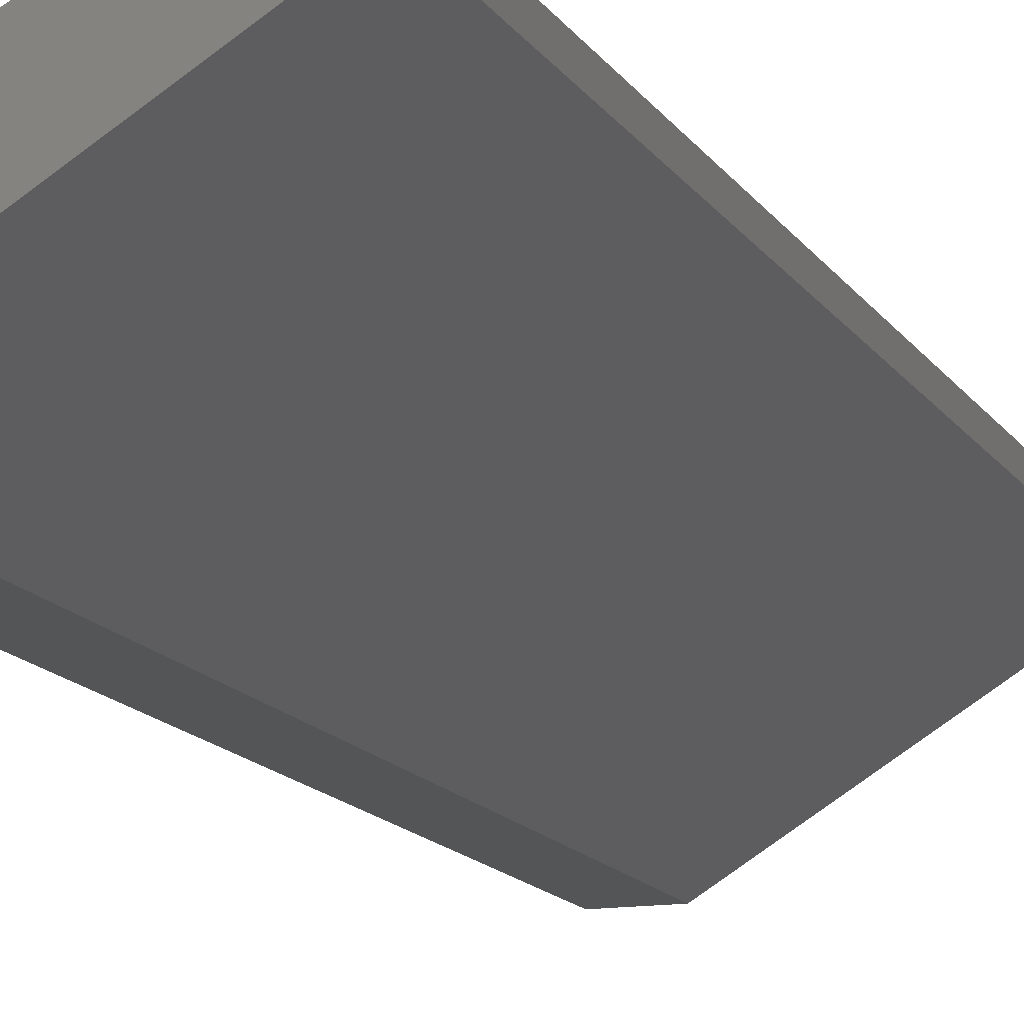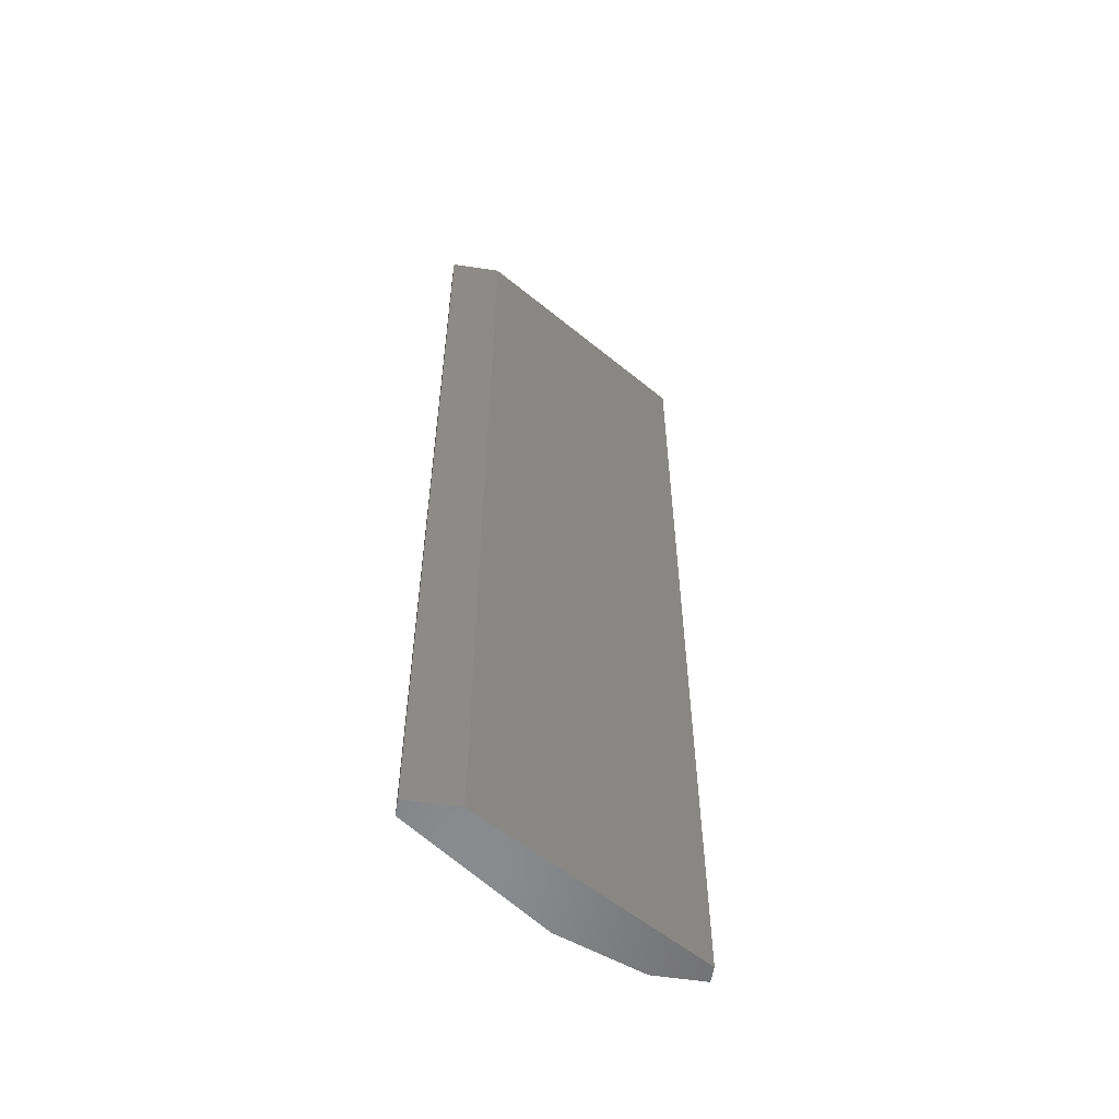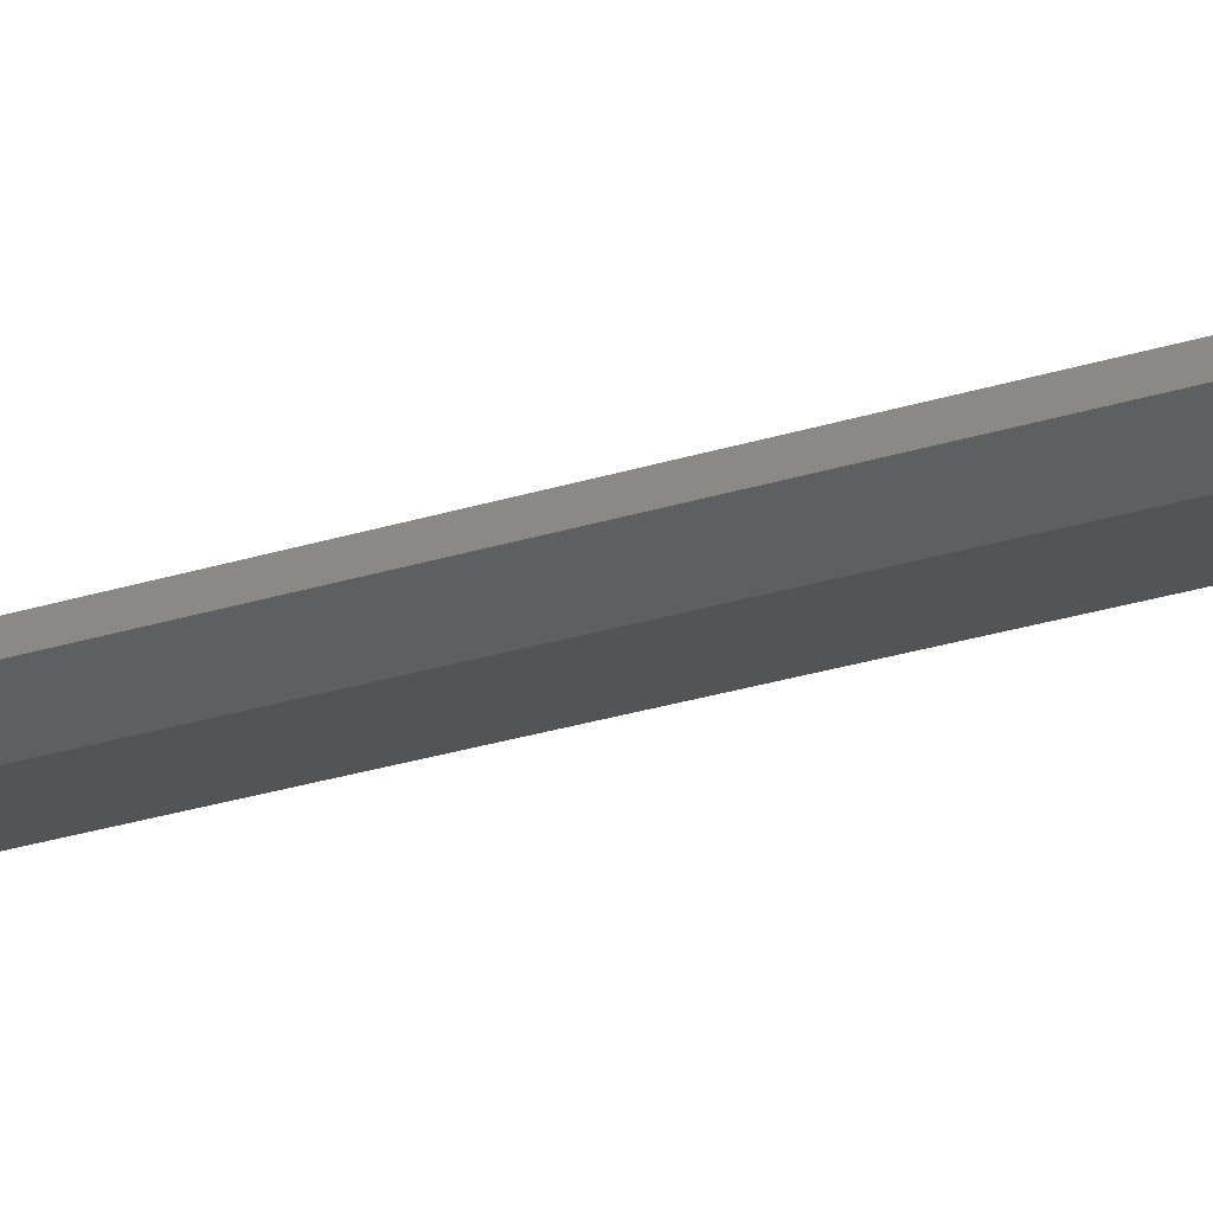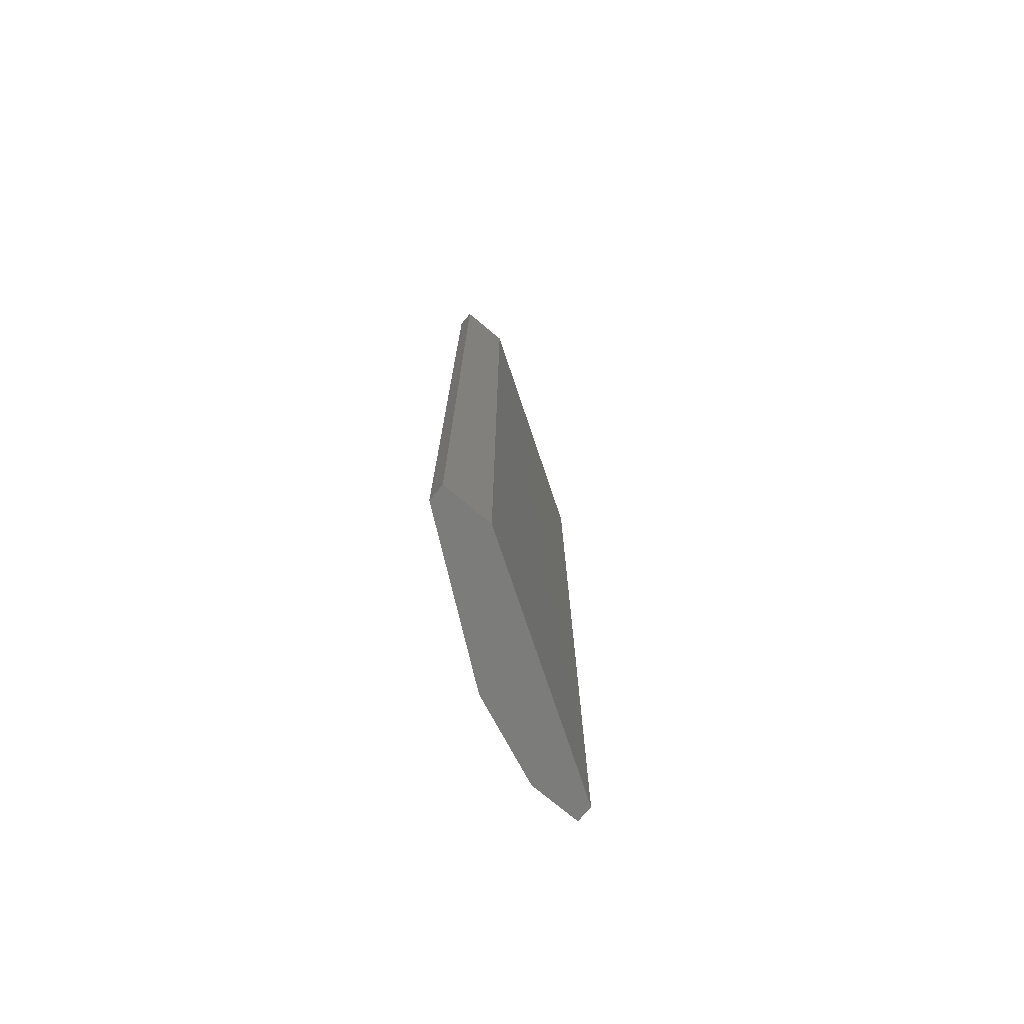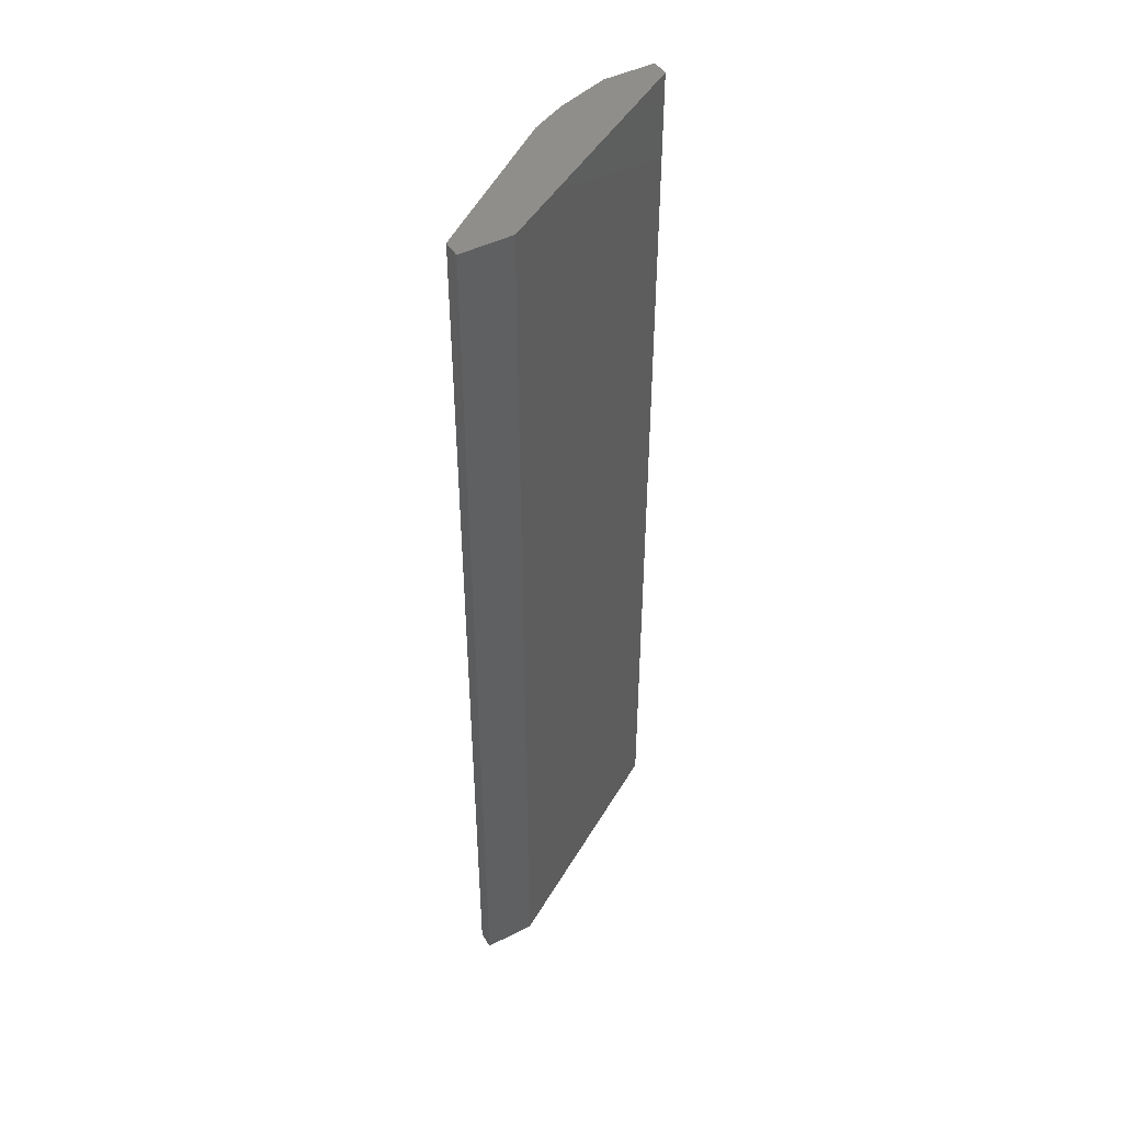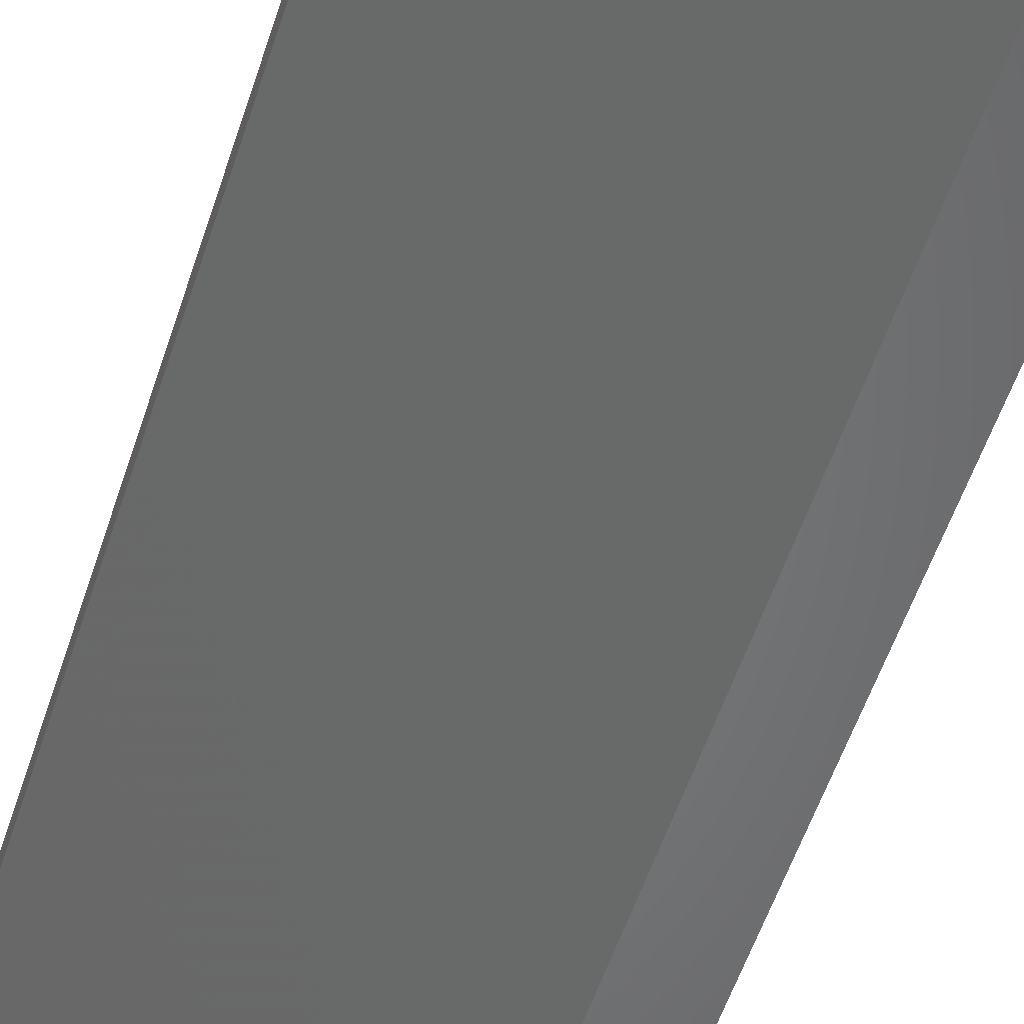
<metadata>
{"format":"stl","ext":"stl","renderer":"f3d","projection":"perspective","resolution":1024,"background":"white","views":[{"elev":-13.4,"azim":-160.0,"up":"+Z"},{"elev":-56.6,"azim":171.0,"up":"+Y"},{"elev":-36.7,"azim":110.6,"up":"+Z"},{"elev":-75.5,"azim":140.2,"up":"+Y"},{"elev":46.1,"azim":150.2,"up":"+Y"},{"elev":-51.4,"azim":-17.1,"up":"+Z"}]}
</metadata>
<code>
# stl→obj: 15 verts, 26 faces
v 0.2144 0.003551 0.4885
v 0.2559 0.003551 0.4746
v 0.2834 0.003551 0.4608
v 0.3939 0.003551 0.3781
v 0.3939 0.003551 0.3643
v 0.3524 0.003551 0.3643
v 0.1731 0.003551 0.4746
v 0.1731 0.003551 0.4885
v 0.3524 -0.7693 0.3643
v 0.1731 -0.7693 0.4746
v 0.1731 -0.7693 0.4885
v 0.2144 -0.7693 0.4885
v 0.3939 -0.7693 0.3643
v 0.3939 -0.7693 0.3781
v 0.2834 -0.7693 0.4608
f 1 2 3
f 1 3 4
f 1 4 5
f 1 5 6
f 1 6 7
f 7 8 1
f 9 10 7
f 9 7 6
f 11 12 1
f 11 1 8
f 11 8 7
f 11 7 10
f 5 13 9
f 5 9 6
f 14 4 3
f 14 3 15
f 13 14 15
f 13 15 12
f 13 12 11
f 13 11 10
f 10 9 13
f 14 13 5
f 14 5 4
f 2 15 3
f 2 1 12
f 2 12 15

</code>
